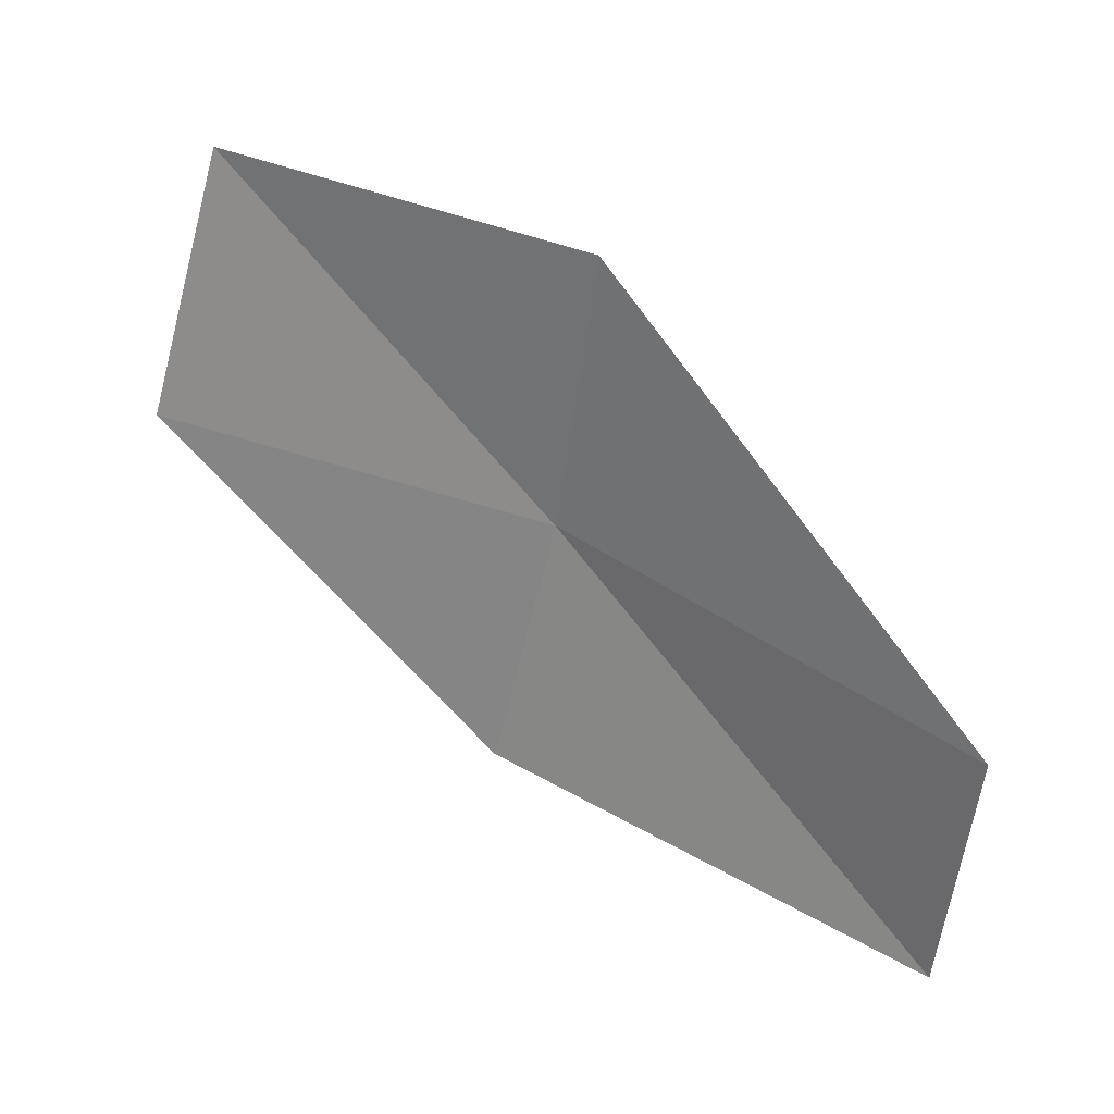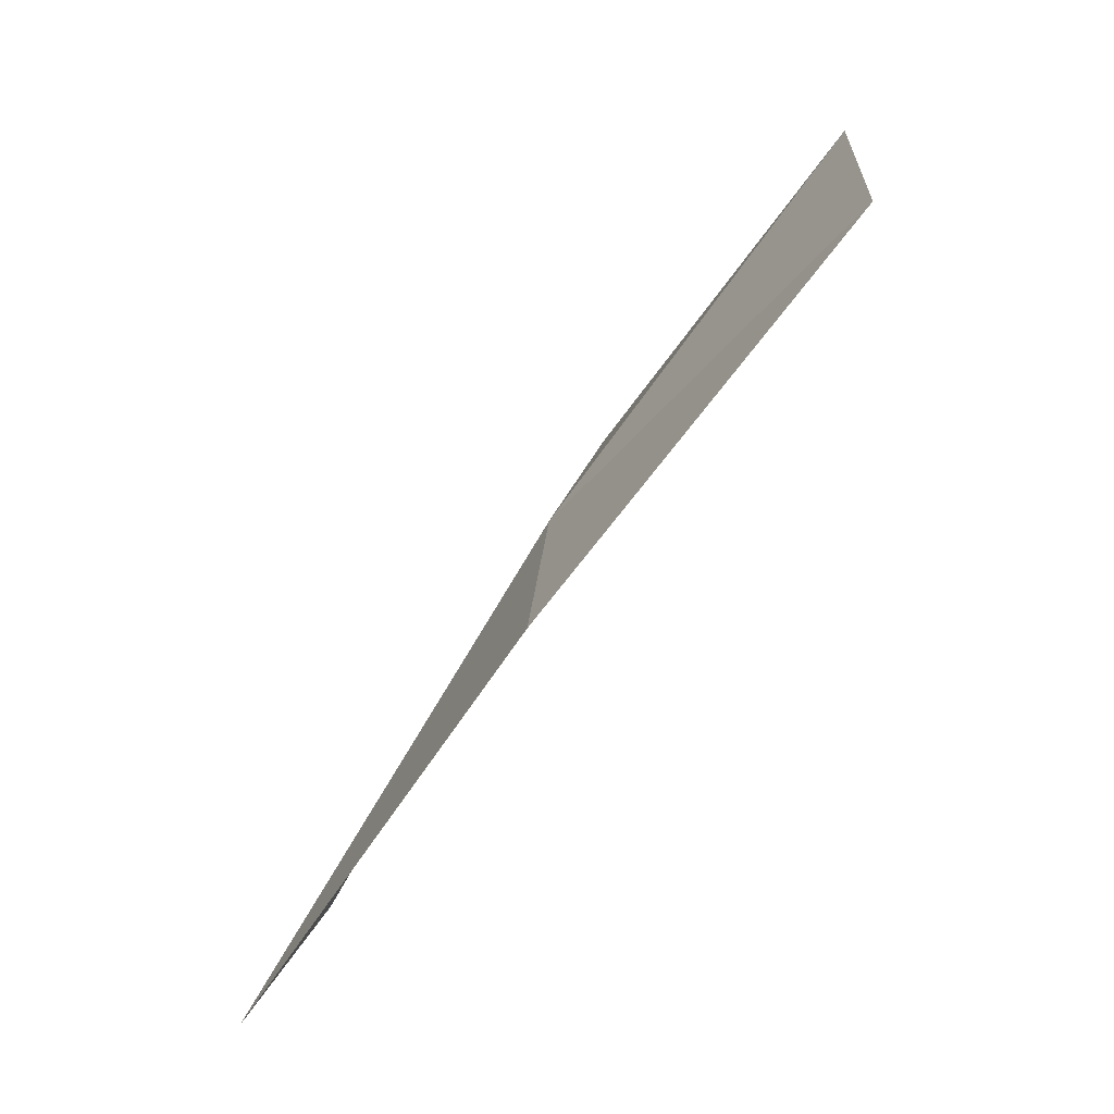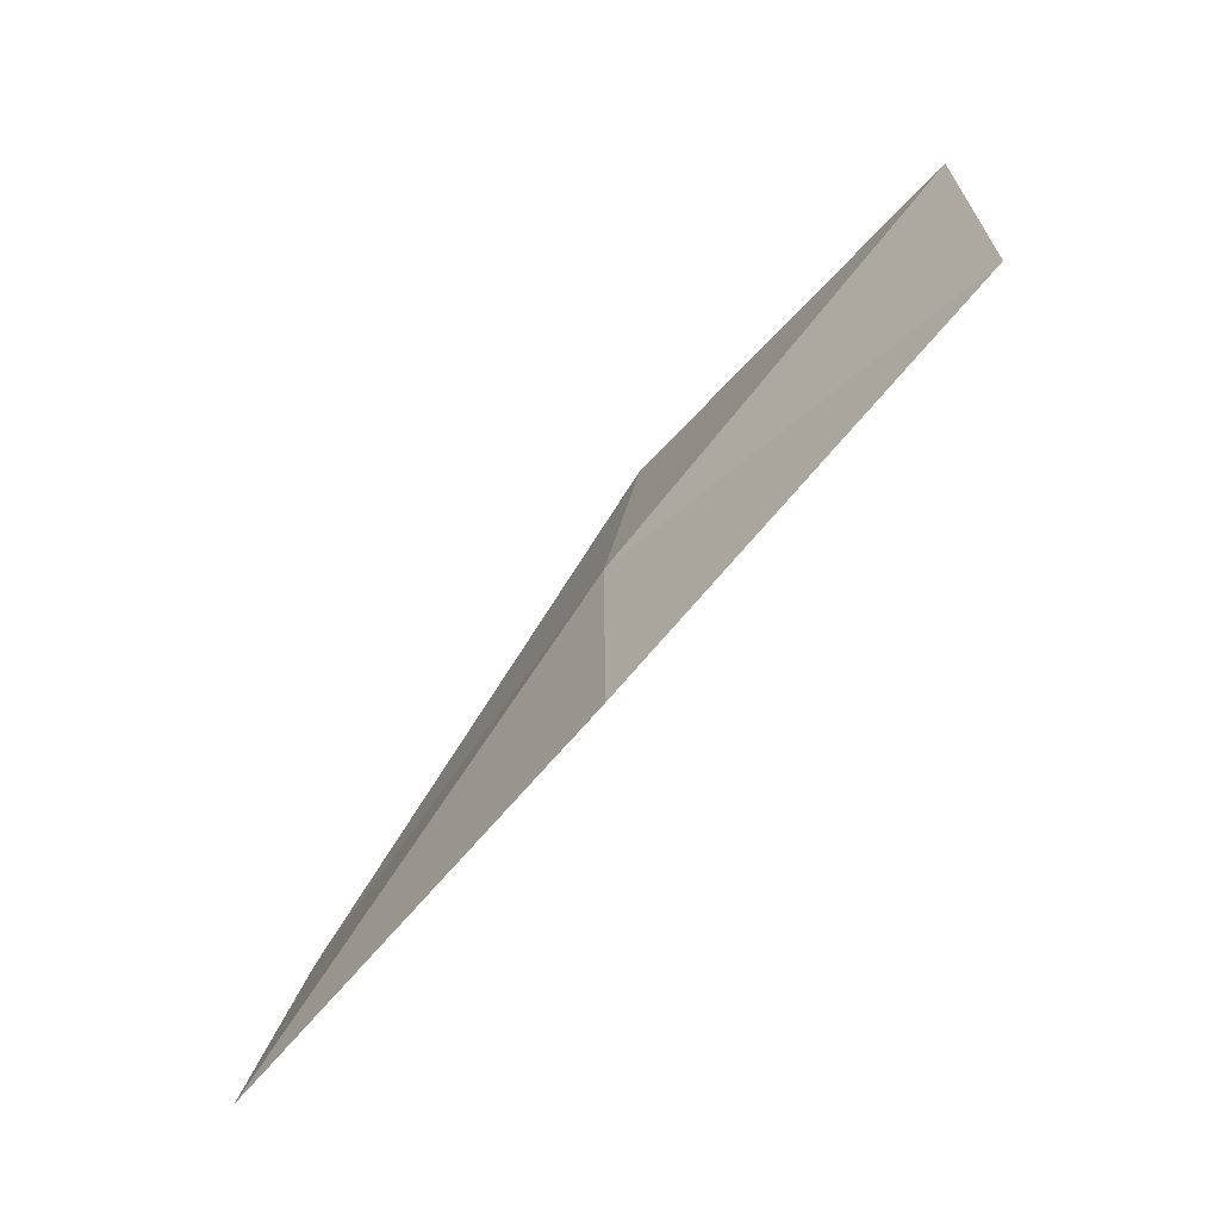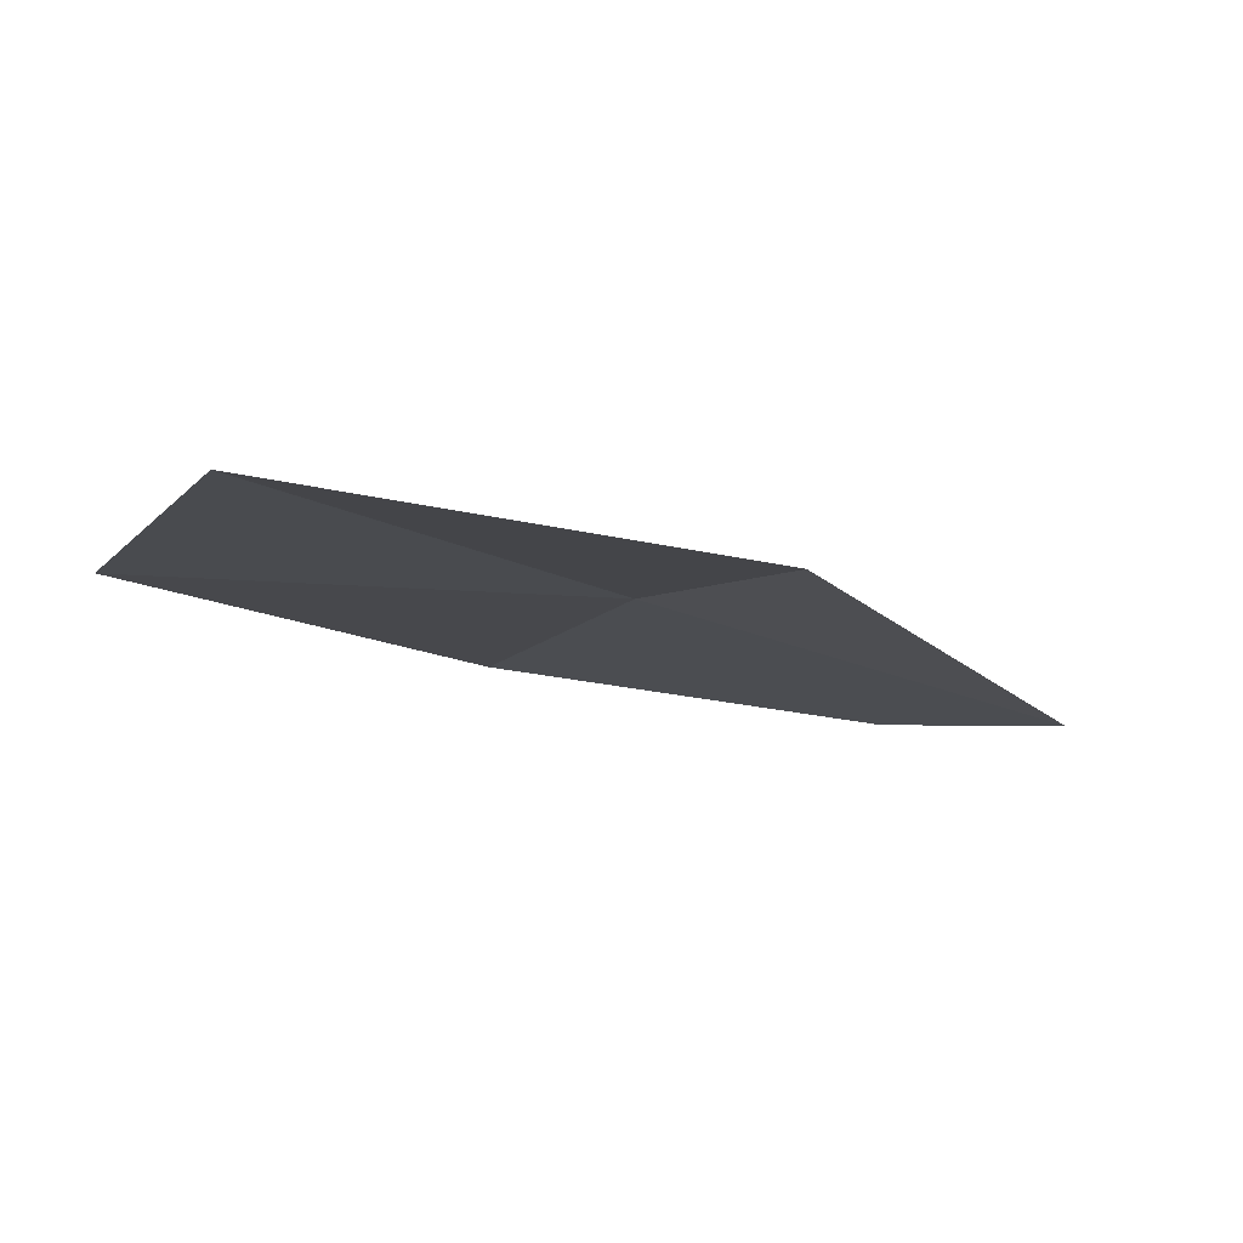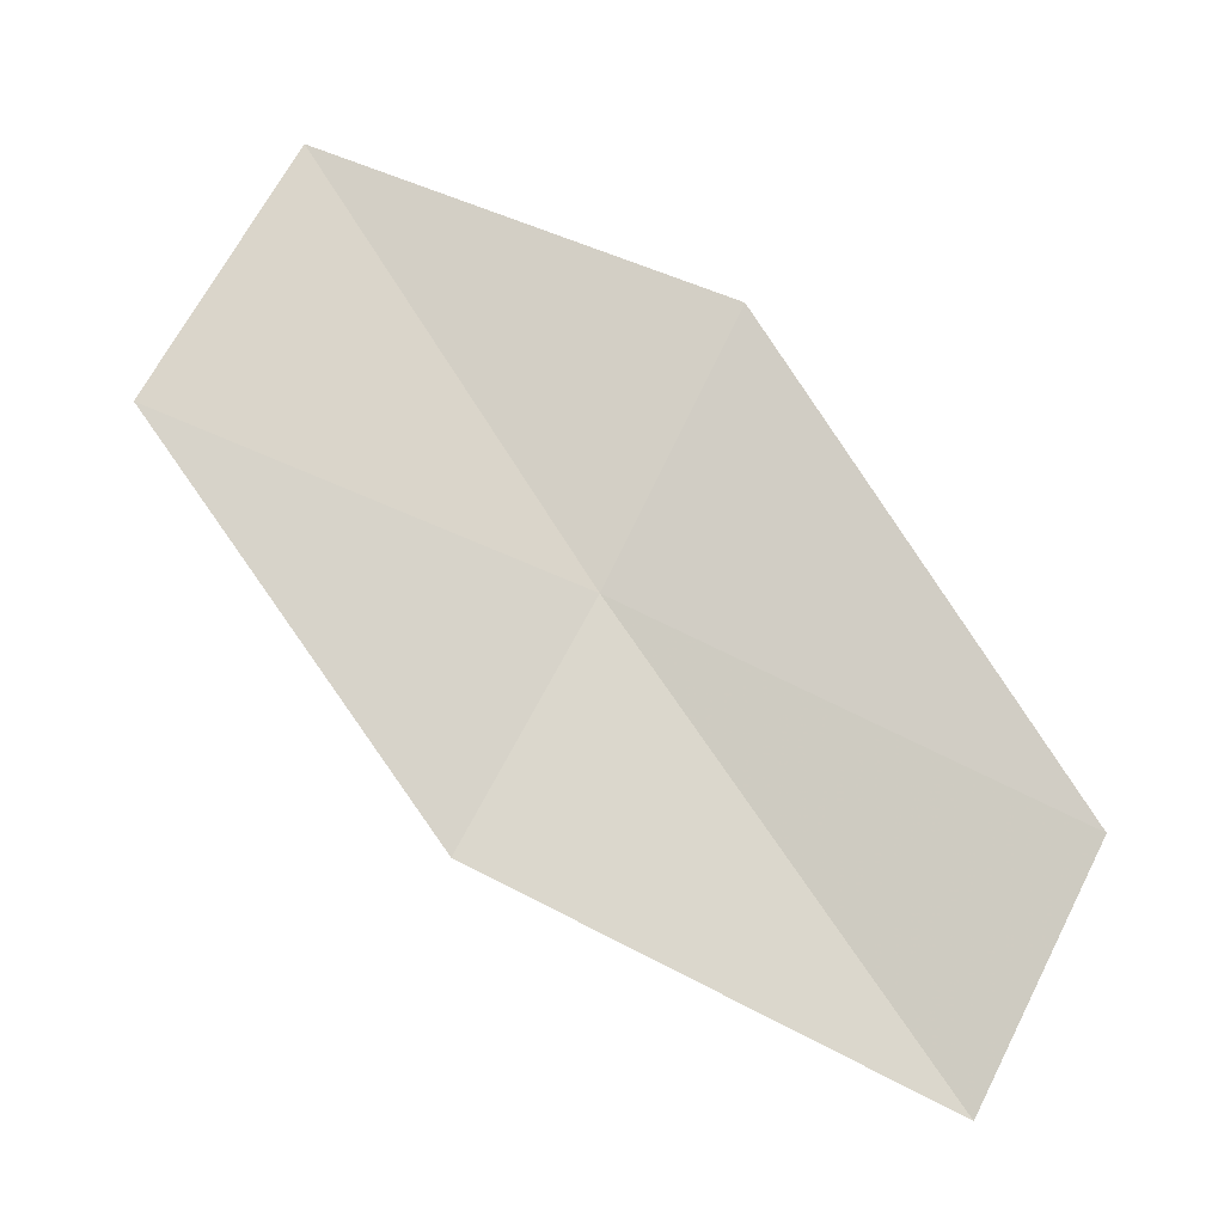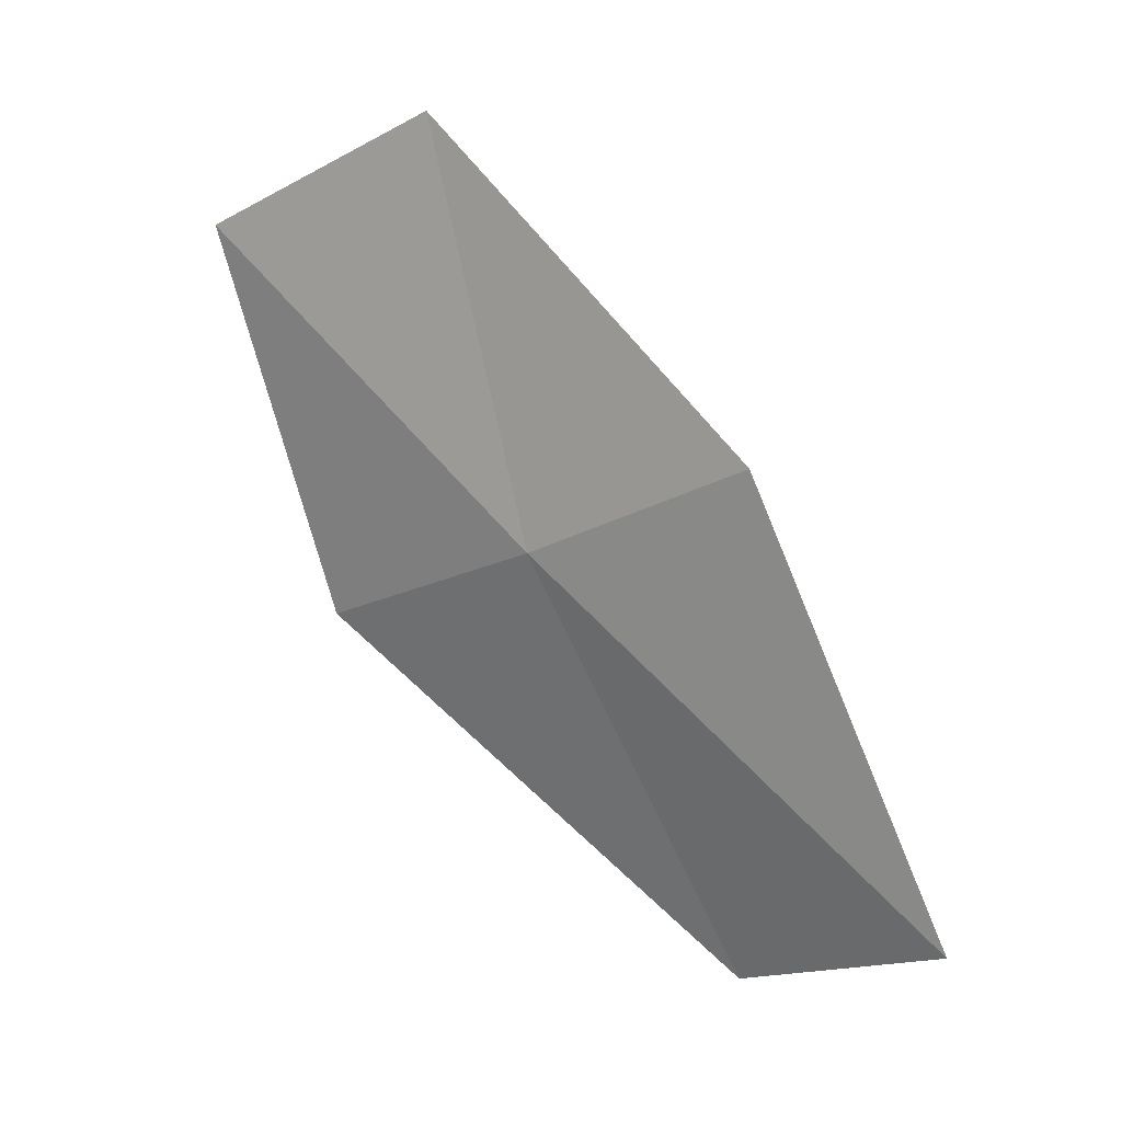
<metadata>
{"format":"obj","ext":"obj","renderer":"f3d","projection":"perspective","resolution":1024,"background":"white","views":[{"elev":-3.6,"azim":-54.9,"up":"+Z"},{"elev":-34.8,"azim":155.8,"up":"+Z"},{"elev":-31.9,"azim":148.3,"up":"+Z"},{"elev":-76.9,"azim":87.9,"up":"+Z"},{"elev":-37.5,"azim":-87.7,"up":"+Z"},{"elev":22.4,"azim":99.9,"up":"+Y"}]}
</metadata>
<code>
v 15.36 96.2 12.06
v 14.96 95.75 12.82
v 15.54 94.8 11.32
v 15.94 95.2 10.66
v 14.69 97.05 13.26
v 15.62 96.62 11.34
v 14.93 97.51 12.46
f 1 2 3
f 1 3 4
f 1 5 2
f 1 4 6
f 1 7 5
f 1 6 7

</code>
